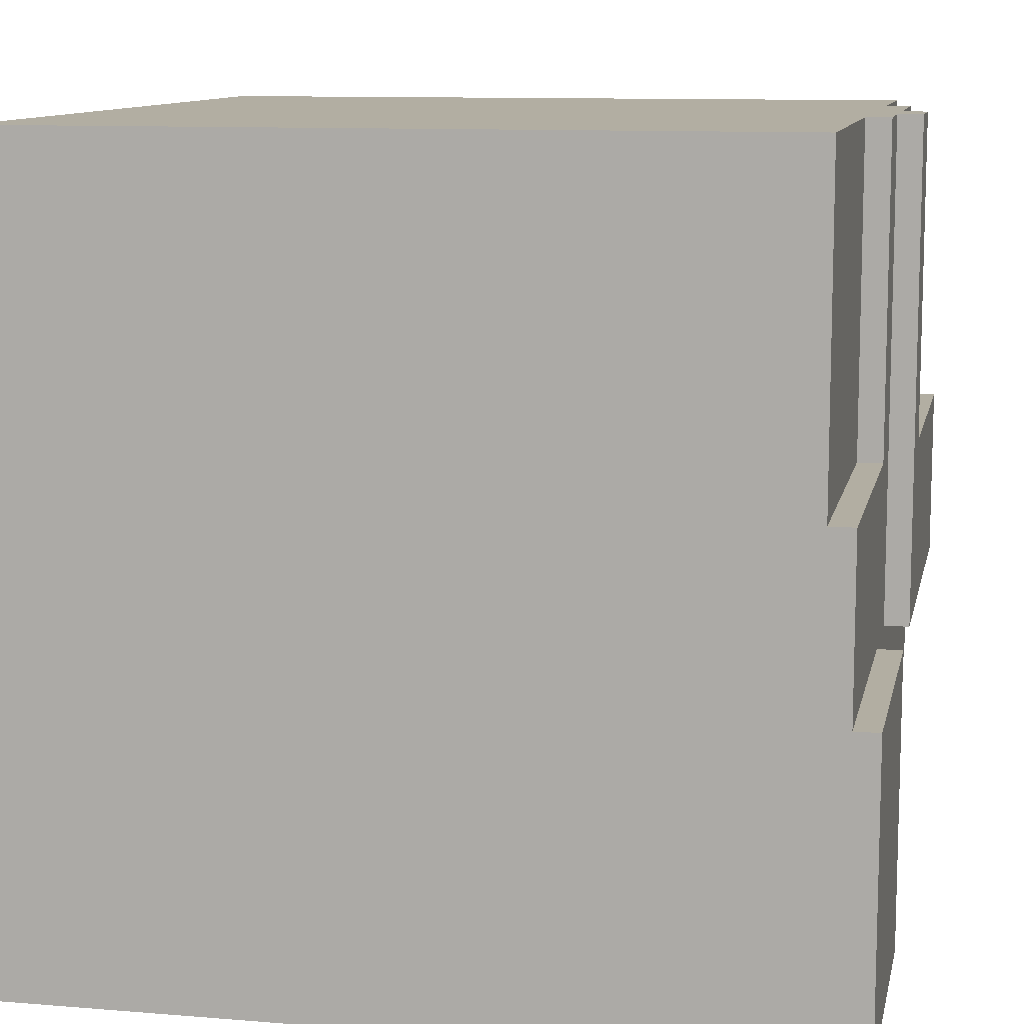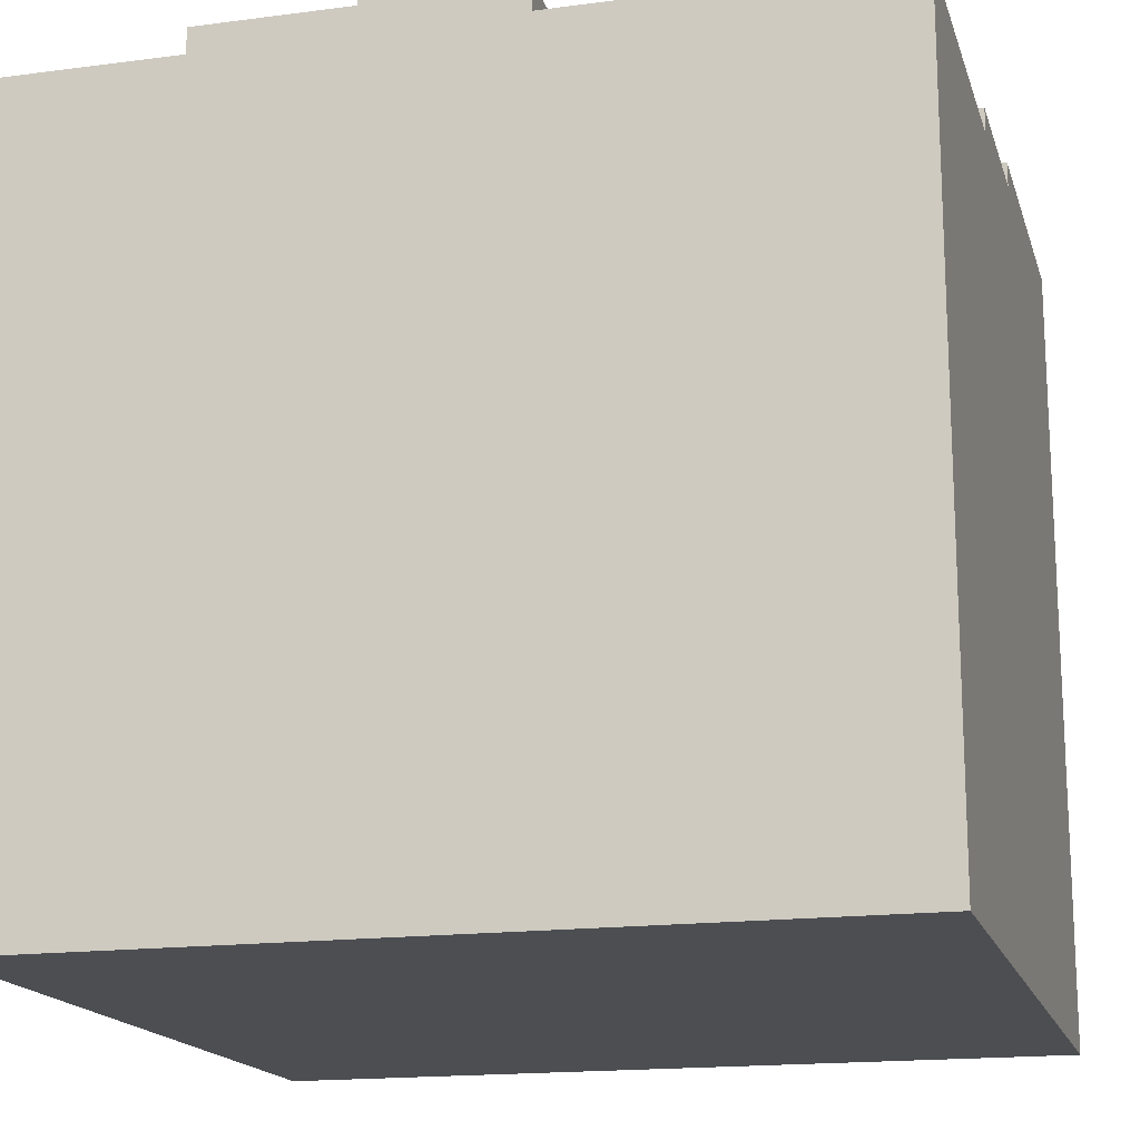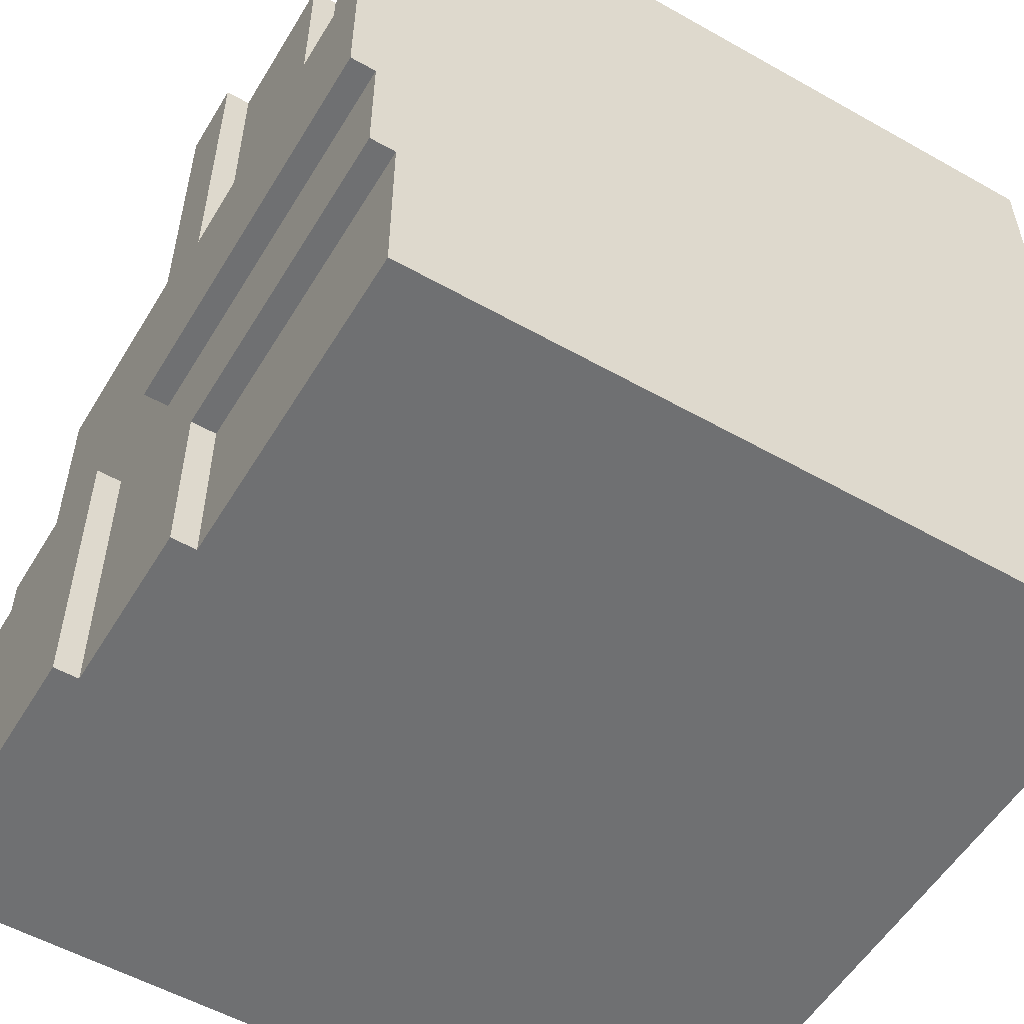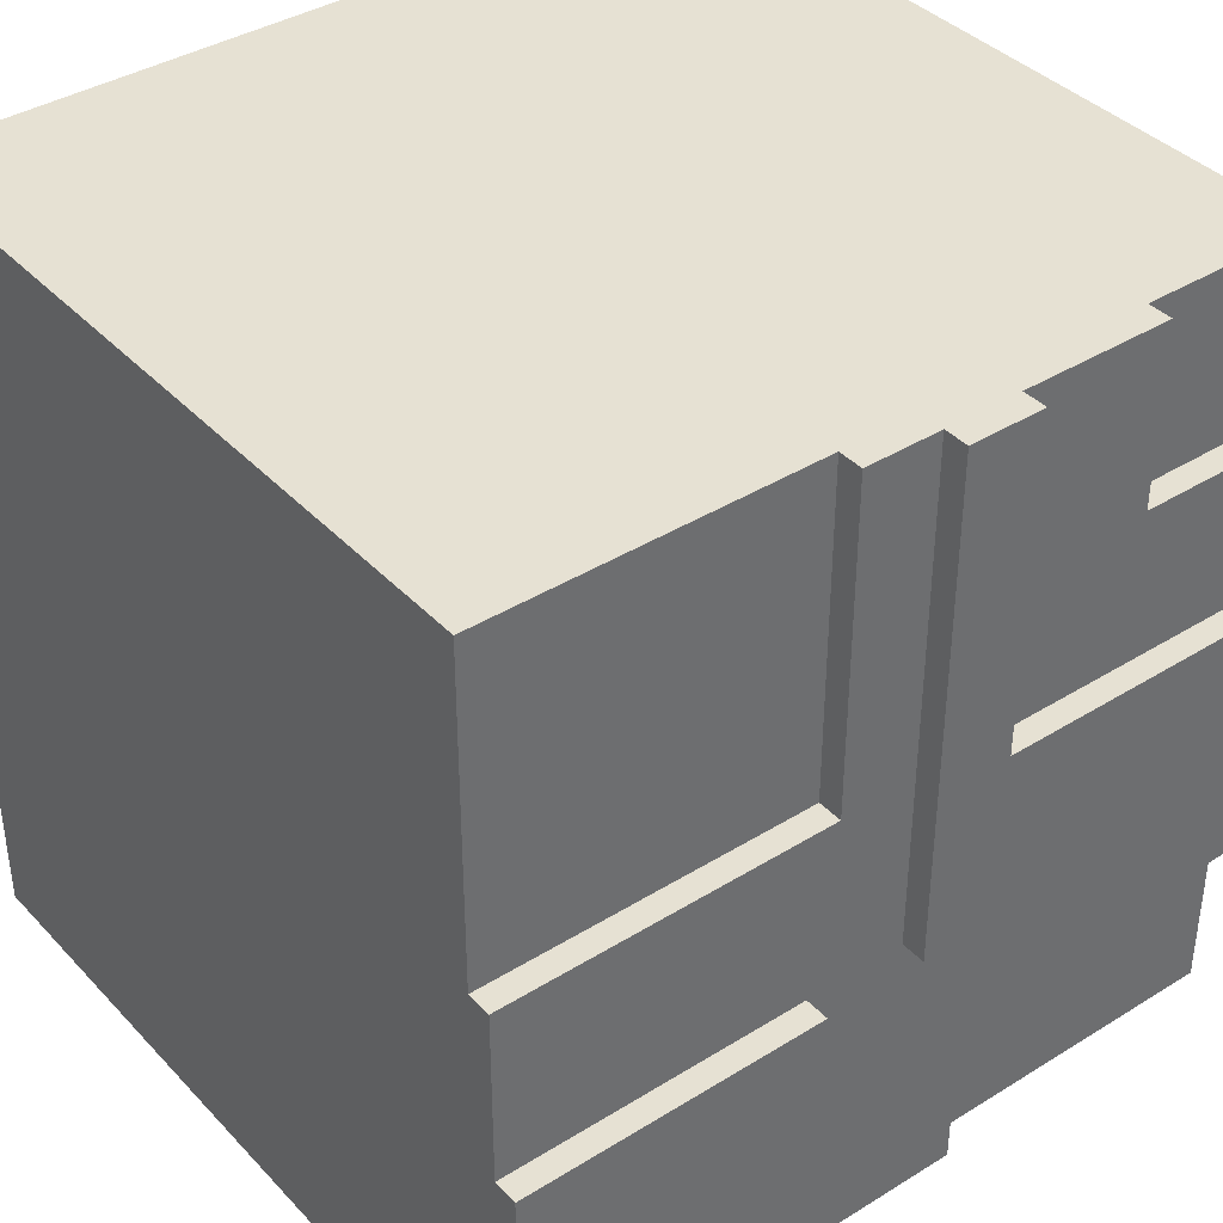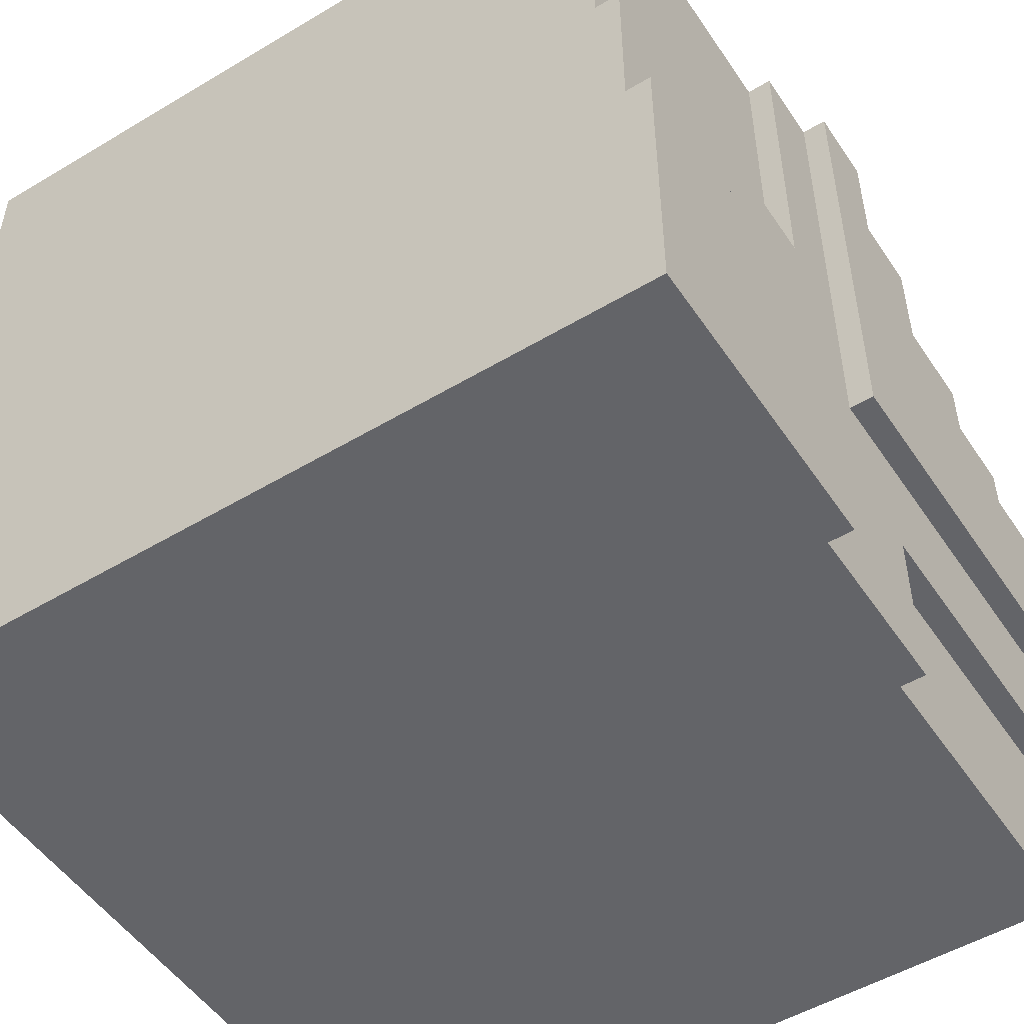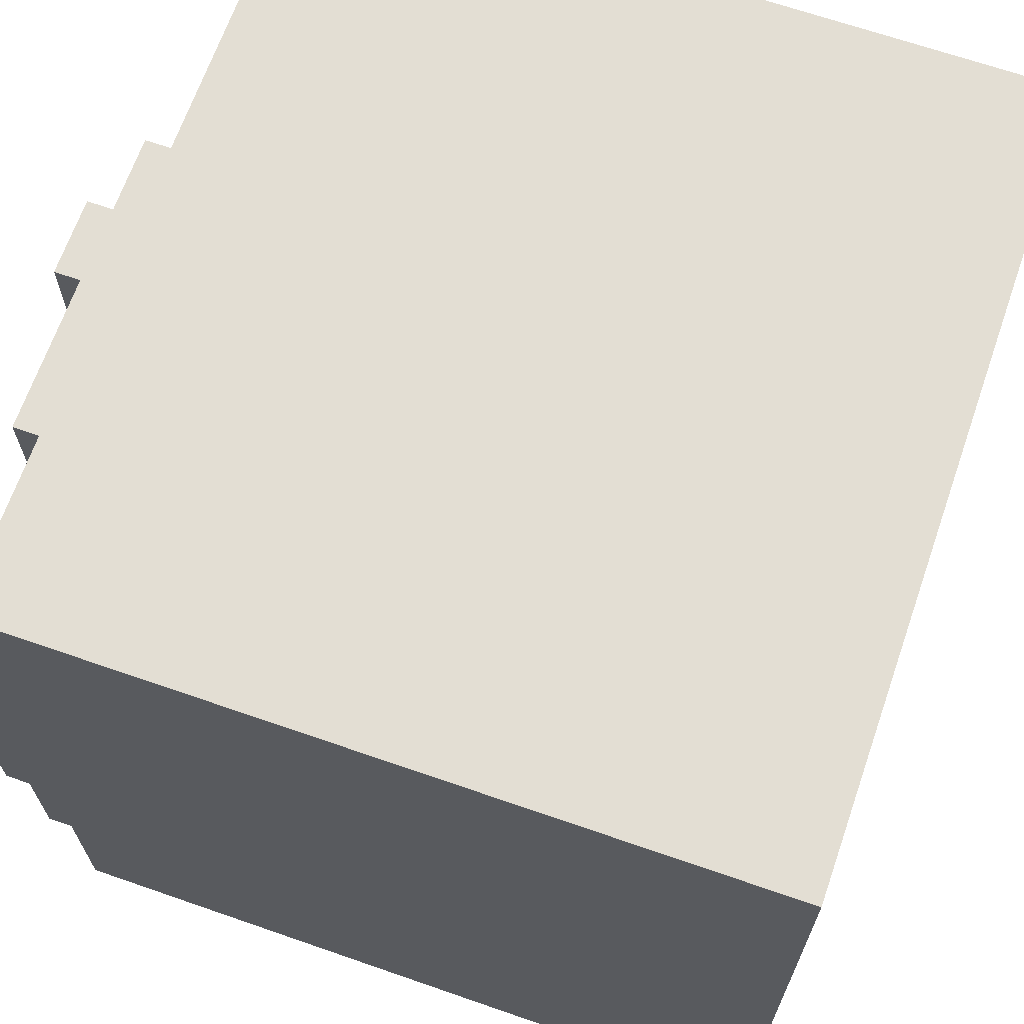
<metadata>
{"format":"obj","ext":"obj","renderer":"f3d","projection":"perspective","resolution":1024,"background":"white","views":[{"elev":10.7,"azim":101.6,"up":"+Z"},{"elev":-16.8,"azim":14.9,"up":"+Y"},{"elev":-54.8,"azim":-120.8,"up":"+Z"},{"elev":38.8,"azim":142.1,"up":"+Z"},{"elev":-51.3,"azim":123.0,"up":"+Z"},{"elev":67.2,"azim":-70.8,"up":"+Z"}]}
</metadata>
<code>
o
v -1.6 0 1.6
v -1.6 0 -1.6
v -1.6 3 1.6
v -1.6 3 0.9
v -1.6 3 -0.9
v -1.6 3 -1.6
v -1.6 3.1 0.9
v -1.6 3.1 0.3
v -1.6 3.1 -0.4
v -1.6 3.1 -0.9
v -1.6 3.2 0.3
v -1.6 3.2 -0.4
v -0.9 3 1.6
v -0.9 3 0.9
v -0.9 3.1 1.6
v -0.9 3.1 0.9
v -0.3 3 -0.9
v -0.3 3 -1.6
v -0.3 3.1 1.6
v -0.3 3.1 0.3
v -0.3 3.1 -0.9
v -0.3 3.1 -1.6
v -0.3 3.2 1.6
v -0.3 3.2 0.3
v 0.4 3.1 -0.4
v 0.4 3.1 -1.6
v 0.4 3.2 -0.4
v 0.4 3.2 -1.6
v 0 3.1 1.6
v 0 3.1 -0.4
v 0 3.2 1.6
v 0 3.2 -0.4
v 0.3 3 1.6
v 0.3 3 0.3
v 0.3 3.1 1.6
v 0.3 3.1 0.3
v 1.6 0 1.6
v 1.6 0 -1.6
v 1.6 3 1.6
v 1.6 3 0.3
v 1.6 3.1 0.3
v 1.6 3.1 -0.4
v 1.6 3.2 -0.4
v 1.6 3.2 -1.6
v -1.6 0 1.6
v -1.6 3 1.6
v -0.9 3 1.6
v -0.9 3.1 1.6
v -0.3 3.1 1.6
v -0.3 3.2 1.6
v 0 3.1 1.6
v 0 3.2 1.6
v 0.3 3 1.6
v 0.3 3.1 1.6
v 1.6 0 1.6
v 1.6 3 1.6
v -1.6 3 0.9
v -1.6 3.1 0.9
v -0.9 3 0.9
v -0.9 3.1 0.9
v -1.6 3.1 0.3
v -1.6 3.2 0.3
v -0.3 3.1 0.3
v -0.3 3.2 0.3
v 0.3 3 0.3
v 0.3 3.1 0.3
v 1.6 3 0.3
v 1.6 3.1 0.3
v 0.4 3.1 -0.4
v 0.4 3.2 -0.4
v 1.6 3.1 -0.4
v 1.6 3.2 -0.4
v -1.6 3.1 -0.4
v -1.6 3.2 -0.4
v 0 3.1 -0.4
v 0 3.2 -0.4
v -1.6 3 -0.9
v -1.6 3.1 -0.9
v -0.3 3 -0.9
v -0.3 3.1 -0.9
v -1.6 0 -1.6
v -1.6 3 -1.6
v -0.3 3 -1.6
v -0.3 3.1 -1.6
v 0.4 3.1 -1.6
v 0.4 3.2 -1.6
v 1.6 0 -1.6
v 1.6 3.2 -1.6
v -1.6 0 1.6
v 1.6 0 1.6
v -1.6 0 -1.6
v 1.6 0 -1.6
v -1.6 3 1.6
v -0.9 3 1.6
v 0.3 3 1.6
v 1.6 3 1.6
v -1.6 3 0.9
v -0.9 3 0.9
v 0.3 3 0.3
v 1.6 3 0.3
v -1.6 3 -0.9
v -0.3 3 -0.9
v -1.6 3 -1.6
v -0.3 3 -1.6
v -0.9 3.1 1.6
v -0.3 3.1 1.6
v 0 3.1 1.6
v 0.3 3.1 1.6
v -1.6 3.1 0.9
v -0.9 3.1 0.9
v -1.6 3.1 0.3
v -0.3 3.1 0.3
v 0.3 3.1 0.3
v 1.6 3.1 0.3
v -1.6 3.1 -0.4
v 0 3.1 -0.4
v 0.4 3.1 -0.4
v 1.6 3.1 -0.4
v -1.6 3.1 -0.9
v -0.3 3.1 -0.9
v -0.3 3.1 -1.6
v 0.4 3.1 -1.6
v -0.3 3.2 1.6
v 0 3.2 1.6
v -1.6 3.2 0.3
v -0.3 3.2 0.3
v -1.6 3.2 -0.4
v 0 3.2 -0.4
v 0.4 3.2 -0.4
v 1.6 3.2 -0.4
v 0.4 3.2 -1.6
v 1.6 3.2 -1.6
f 3 2 1
f 4 2 3
f 5 2 4
f 6 2 5
f 7 5 4
f 8 5 7
f 9 5 8
f 10 5 9
f 11 9 8
f 12 9 11
f 15 14 13
f 16 14 15
f 21 18 17
f 22 18 21
f 23 20 19
f 24 20 23
f 27 26 25
f 28 26 27
f 29 30 31
f 31 30 32
f 33 34 35
f 35 34 36
f 37 38 39
f 39 38 40
f 40 38 41
f 41 38 42
f 42 38 43
f 43 38 44
f 47 46 45
f 49 48 47
f 51 49 47
f 51 50 49
f 52 50 51
f 53 47 45
f 53 51 47
f 54 51 53
f 55 53 45
f 56 53 55
f 59 58 57
f 60 58 59
f 63 62 61
f 64 62 63
f 67 66 65
f 68 66 67
f 71 70 69
f 72 70 71
f 73 74 75
f 75 74 76
f 77 78 79
f 79 78 80
f 81 82 83
f 83 84 85
f 81 83 87
f 85 86 87
f 83 85 87
f 87 86 88
f 91 90 89
f 92 90 91
f 93 94 97
f 97 94 98
f 95 96 99
f 99 96 100
f 101 102 103
f 103 102 104
f 105 106 110
f 109 110 111
f 110 106 112
f 111 110 112
f 107 108 113
f 113 114 116
f 107 113 116
f 116 114 117
f 117 114 118
f 115 116 119
f 116 117 119
f 119 117 120
f 120 117 121
f 121 117 122
f 123 124 126
f 125 126 127
f 126 124 128
f 127 126 128
f 129 130 131
f 131 130 132

</code>
